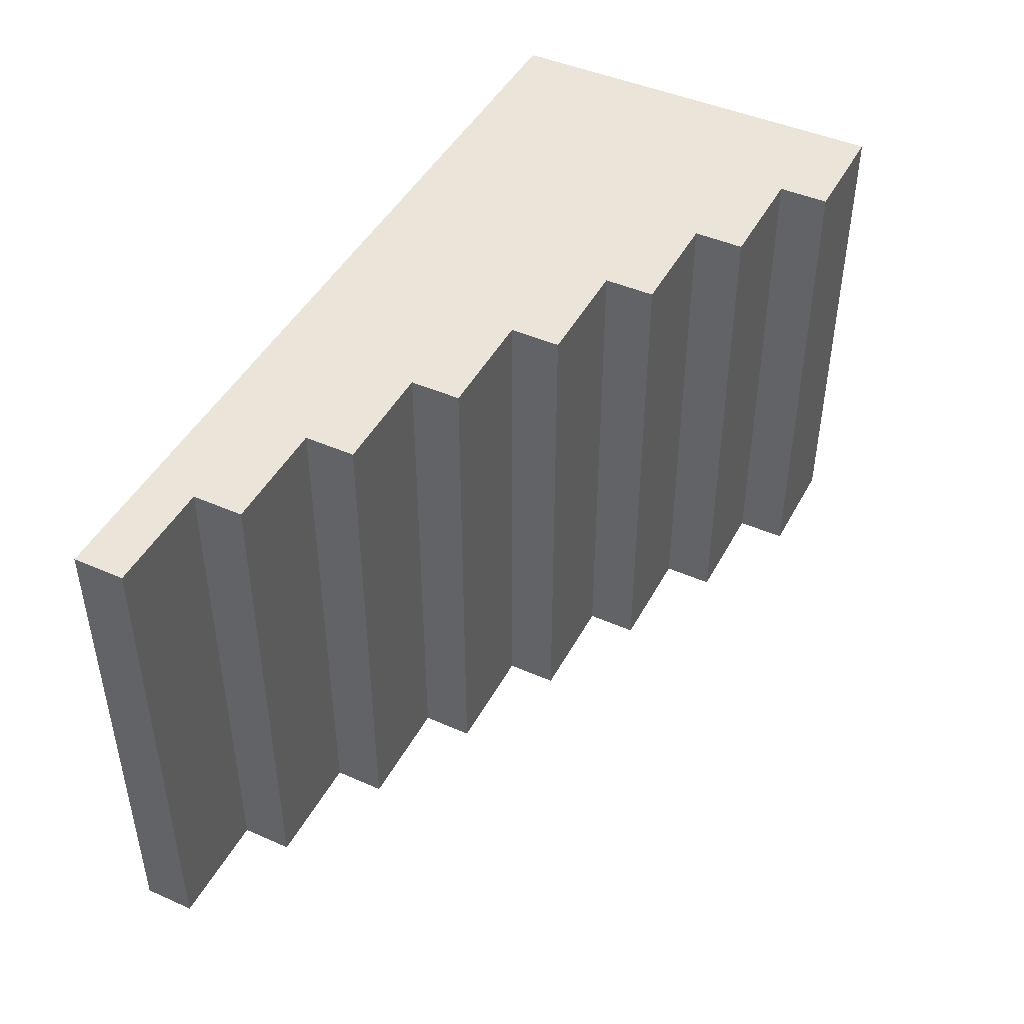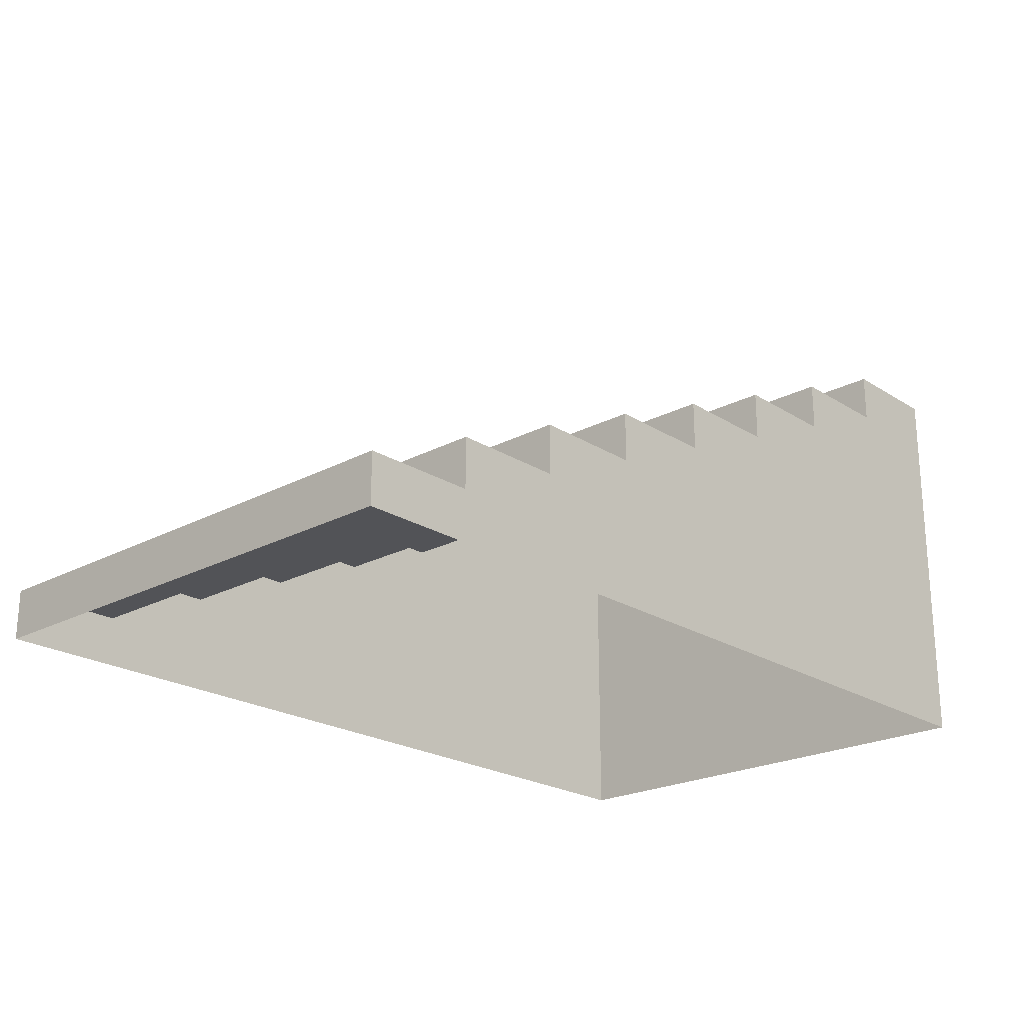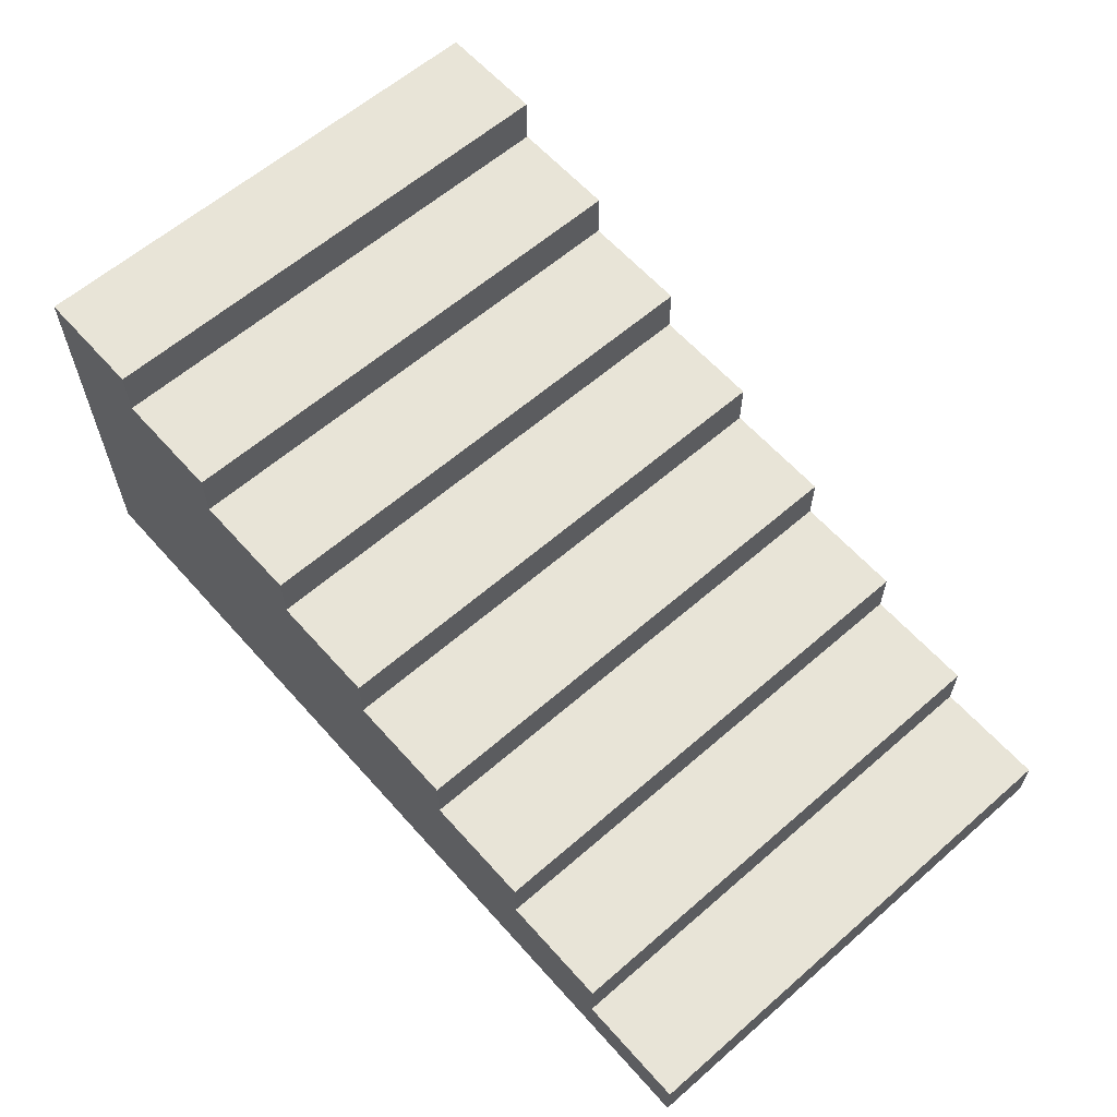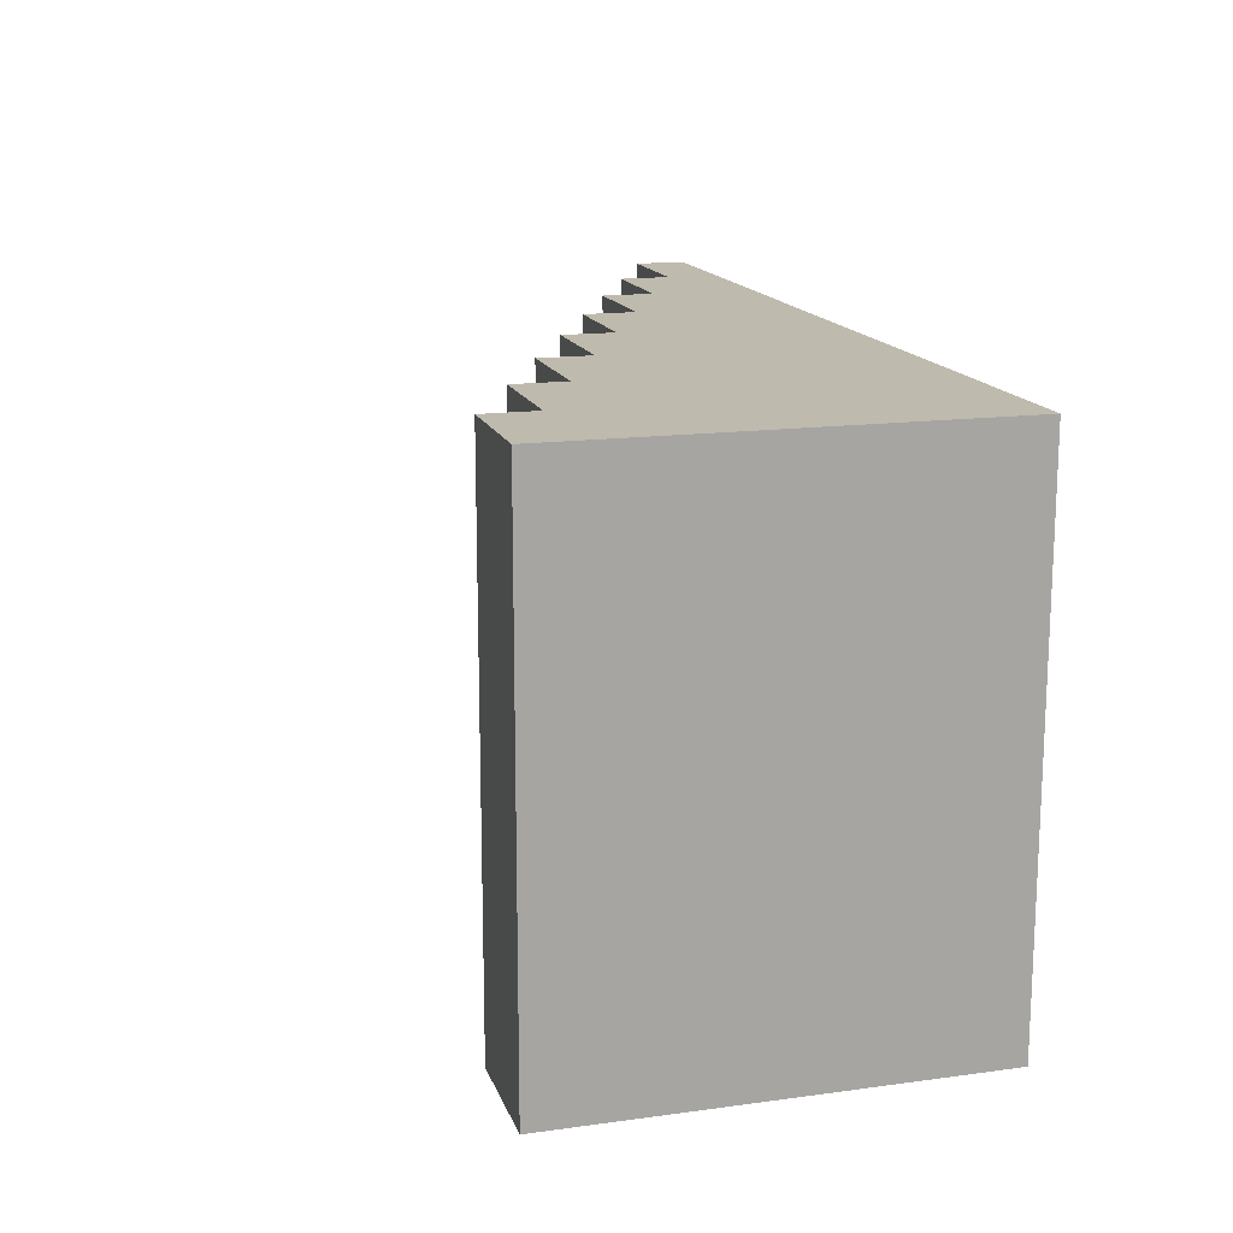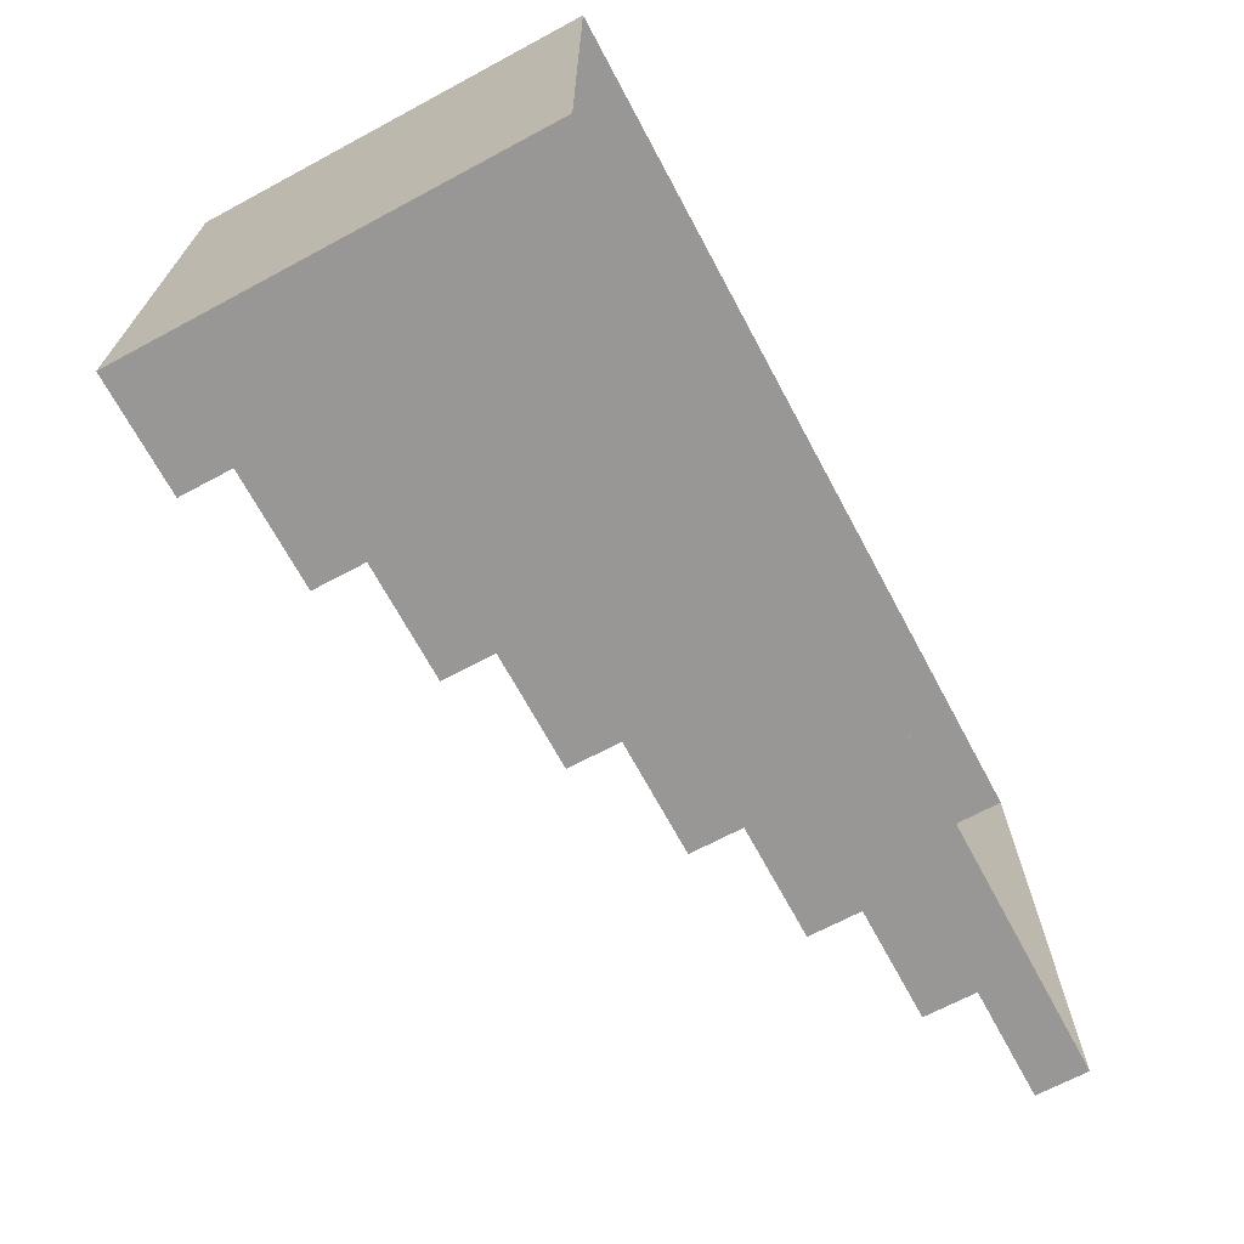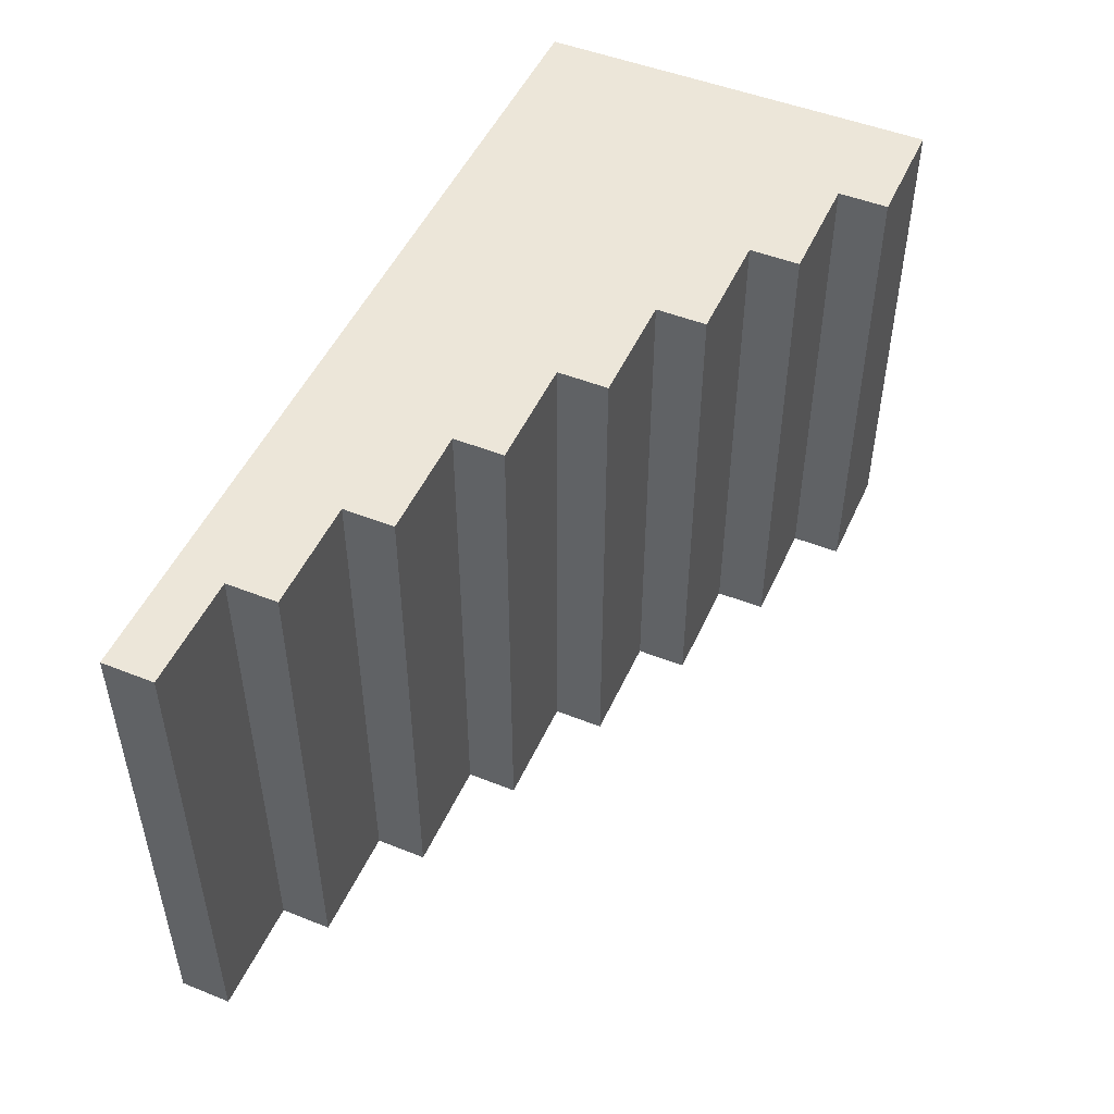
<metadata>
{"format":"obj","ext":"obj","renderer":"f3d","projection":"perspective","resolution":1024,"background":"white","views":[{"elev":45.3,"azim":116.9,"up":"+Z"},{"elev":-22.3,"azim":132.6,"up":"+Y"},{"elev":61.3,"azim":48.5,"up":"+Y"},{"elev":15.5,"azim":-105.9,"up":"+Z"},{"elev":-68.3,"azim":-61.8,"up":"+Z"},{"elev":49.3,"azim":113.8,"up":"+Z"}]}
</metadata>
<code>
o Stairs
g Stairs
v -39 -4 3
v -39 -4 5.94
v -39 -3.71 3
v -39 -3.71 5.94
v -39 -3.71 3
v -39 -3.71 5.94
v -39.65 -3.71 3
v -39.65 -3.71 5.94
v -39.65 -3.71 3
v -39.65 -3.71 5.94
v -39.65 -3.42 3
v -39.65 -3.42 5.94
v -39.65 -3.42 3
v -39.65 -3.42 5.94
v -40.3 -3.42 3
v -40.3 -3.42 5.94
v -40.3 -3.42 3
v -40.3 -3.42 5.94
v -40.3 -3.13 3
v -40.3 -3.13 5.94
v -40.3 -3.13 3
v -40.3 -3.13 5.94
v -40.95 -3.13 3
v -40.95 -3.13 5.94
v -40.95 -3.13 3
v -40.95 -3.13 5.94
v -40.95 -2.84 3
v -40.95 -2.84 5.94
v -40.95 -2.84 3
v -40.95 -2.84 5.94
v -41.59 -2.84 3
v -41.59 -2.84 5.94
v -41.59 -2.84 3
v -41.59 -2.84 5.94
v -41.59 -2.55 3
v -41.59 -2.55 5.94
v -41.59 -2.55 3
v -41.59 -2.55 5.94
v -42.24 -2.55 3
v -42.24 -2.55 5.94
v -42.24 -2.55 3
v -42.24 -2.55 5.94
v -42.24 -2.26 3
v -42.24 -2.26 5.94
v -42.24 -2.26 3
v -42.24 -2.26 5.94
v -42.89 -2.26 3
v -42.89 -2.26 5.94
v -42.89 -2.26 3
v -42.89 -2.26 5.94
v -42.89 -1.97 3
v -42.89 -1.97 5.94
v -42.89 -1.97 3
v -42.89 -1.97 5.94
v -43.54 -1.97 3
v -43.54 -1.97 5.94
v -43.54 -1.97 3
v -43.54 -1.97 5.94
v -43.54 -1.68 3
v -43.54 -1.68 5.94
v -43.54 -1.68 3
v -43.54 -1.68 5.94
v -44.19 -1.68 3
v -44.19 -1.68 5.94
v -39 -4 5.94
v -39.65 -4 5.94
v -39 -3.71 5.94
v -39.65 -3.71 5.94
v -39.65 -4 5.94
v -40.3 -4 5.94
v -39.65 -3.71 5.94
v -40.3 -3.42 5.94
v -39.65 -3.71 5.94
v -39.65 -3.42 5.94
v -40.3 -3.42 5.94
v -40.3 -4 5.94
v -40.95 -4 5.94
v -40.3 -3.42 5.94
v -40.95 -3.13 5.94
v -40.3 -3.42 5.94
v -40.3 -3.13 5.94
v -40.95 -3.13 5.94
v -40.95 -4 5.94
v -41.59 -4 5.94
v -40.95 -3.13 5.94
v -41.59 -2.84 5.94
v -40.95 -3.13 5.94
v -40.95 -2.84 5.94
v -41.59 -2.84 5.94
v -41.59 -4 5.94
v -42.24 -4 5.94
v -41.59 -2.84 5.94
v -42.24 -2.55 5.94
v -41.59 -2.84 5.94
v -41.59 -2.55 5.94
v -42.24 -2.55 5.94
v -42.24 -4 5.94
v -42.89 -4 5.94
v -42.24 -2.55 5.94
v -42.89 -2.26 5.94
v -42.24 -2.55 5.94
v -42.24 -2.26 5.94
v -42.89 -2.26 5.94
v -42.89 -4 5.94
v -43.54 -4 5.94
v -42.89 -2.26 5.94
v -43.54 -1.97 5.94
v -42.89 -2.26 5.94
v -42.89 -1.97 5.94
v -43.54 -1.97 5.94
v -43.54 -4 5.94
v -44.19 -4 5.94
v -43.54 -1.97 5.94
v -44.19 -1.68 5.94
v -43.54 -1.97 5.94
v -43.54 -1.68 5.94
v -44.19 -1.68 5.94
v -39 -4 3
v -39.65 -4 3
v -39 -3.71 3
v -39.65 -3.71 3
v -39.65 -4 3
v -40.3 -4 3
v -39.65 -3.71 3
v -40.3 -3.42 3
v -39.65 -3.71 3
v -39.65 -3.42 3
v -40.3 -3.42 3
v -40.3 -4 3
v -40.95 -4 3
v -40.3 -3.42 3
v -40.95 -3.13 3
v -40.3 -3.42 3
v -40.3 -3.13 3
v -40.95 -3.13 3
v -40.95 -4 3
v -41.59 -4 3
v -40.95 -3.13 3
v -41.59 -2.84 3
v -40.95 -3.13 3
v -40.95 -2.84 3
v -41.59 -2.84 3
v -41.59 -4 3
v -42.24 -4 3
v -41.59 -2.84 3
v -42.24 -2.55 3
v -41.59 -2.84 3
v -41.59 -2.55 3
v -42.24 -2.55 3
v -42.24 -4 3
v -42.89 -4 3
v -42.24 -2.55 3
v -42.89 -2.26 3
v -42.24 -2.55 3
v -42.24 -2.26 3
v -42.89 -2.26 3
v -42.89 -4 3
v -43.54 -4 3
v -42.89 -2.26 3
v -43.54 -1.97 3
v -42.89 -2.26 3
v -42.89 -1.97 3
v -43.54 -1.97 3
v -43.54 -4 3
v -44.19 -4 3
v -43.54 -1.97 3
v -44.19 -1.68 3
v -43.54 -1.97 3
v -43.54 -1.68 3
v -44.19 -1.68 3
v -44.19 -4 5.94
v -44.19 -4 3
v -44.19 -1.68 5.94
v -44.19 -1.68 3
g Stairs_0
f 3 4 2 1
f 7 8 6 5
f 11 12 10 9
f 15 16 14 13
f 19 20 18 17
f 23 24 22 21
f 27 28 26 25
f 31 32 30 29
f 35 36 34 33
f 39 40 38 37
f 43 44 42 41
f 47 48 46 45
f 51 52 50 49
f 55 56 54 53
f 59 60 58 57
f 63 64 62 61
f 67 68 66 65
f 71 72 70 69
f 78 79 77 76
f 85 86 84 83
f 92 93 91 90
f 99 100 98 97
f 106 107 105 104
f 113 114 112 111
f 121 120 118 119
f 125 124 122 123
f 132 131 129 130
f 139 138 136 137
f 146 145 143 144
f 153 152 150 151
f 160 159 157 158
f 167 166 164 165
f 173 174 172 171
g Stairs_1
f 73 74 75
f 80 81 82
f 87 88 89
f 94 95 96
f 101 102 103
f 108 109 110
f 115 116 117
f 128 127 126
f 135 134 133
f 142 141 140
f 149 148 147
f 156 155 154
f 163 162 161
f 170 169 168

</code>
